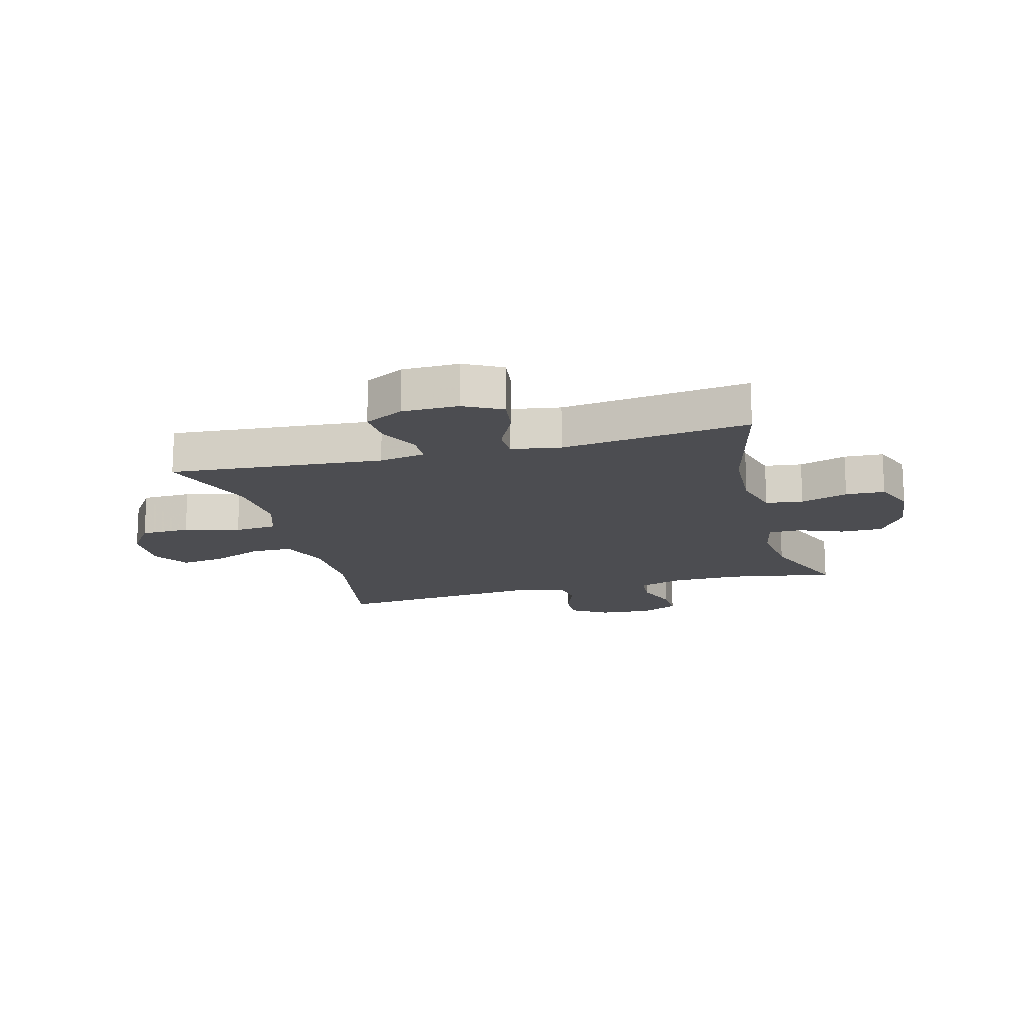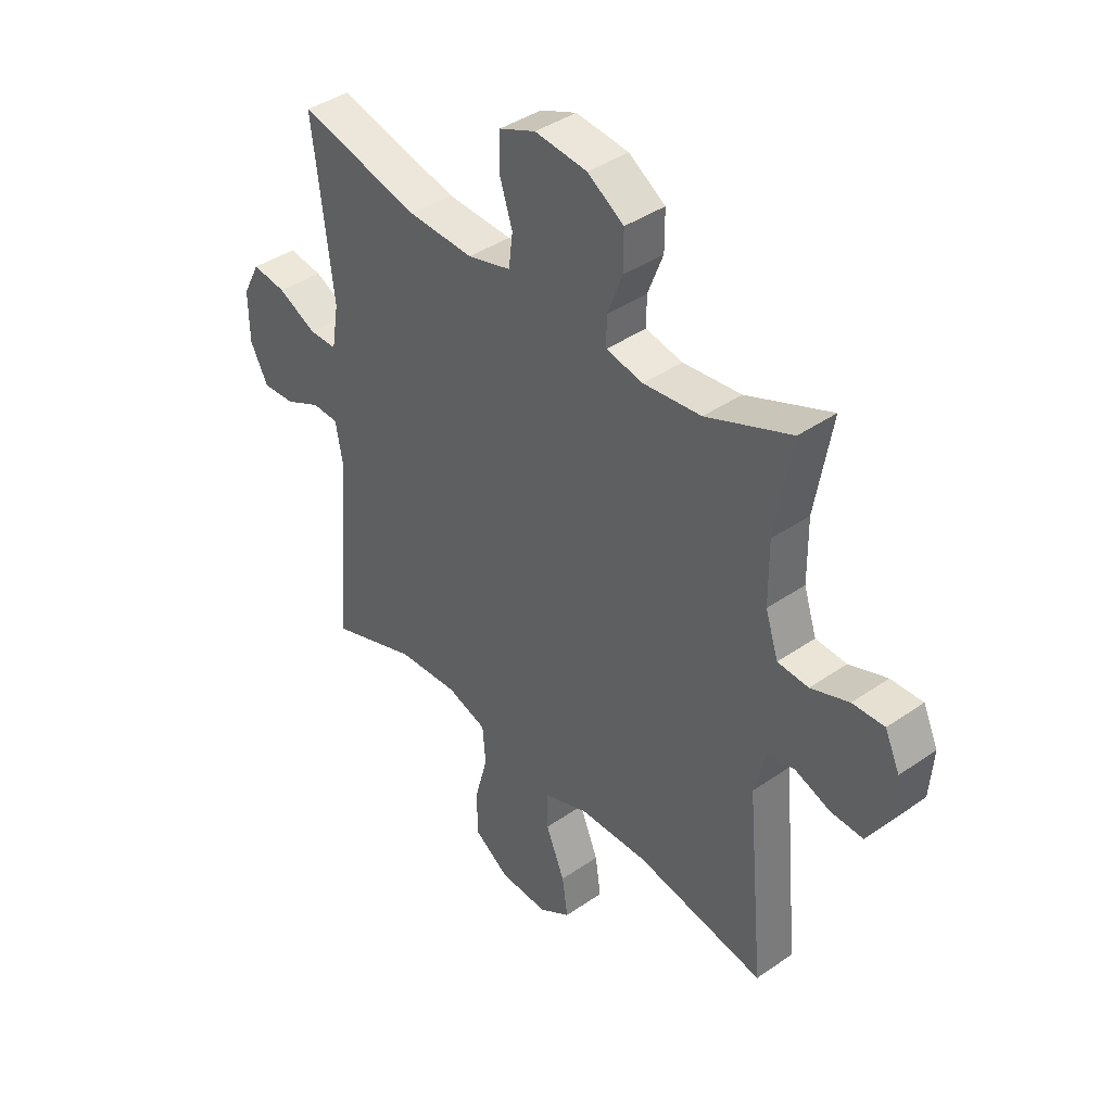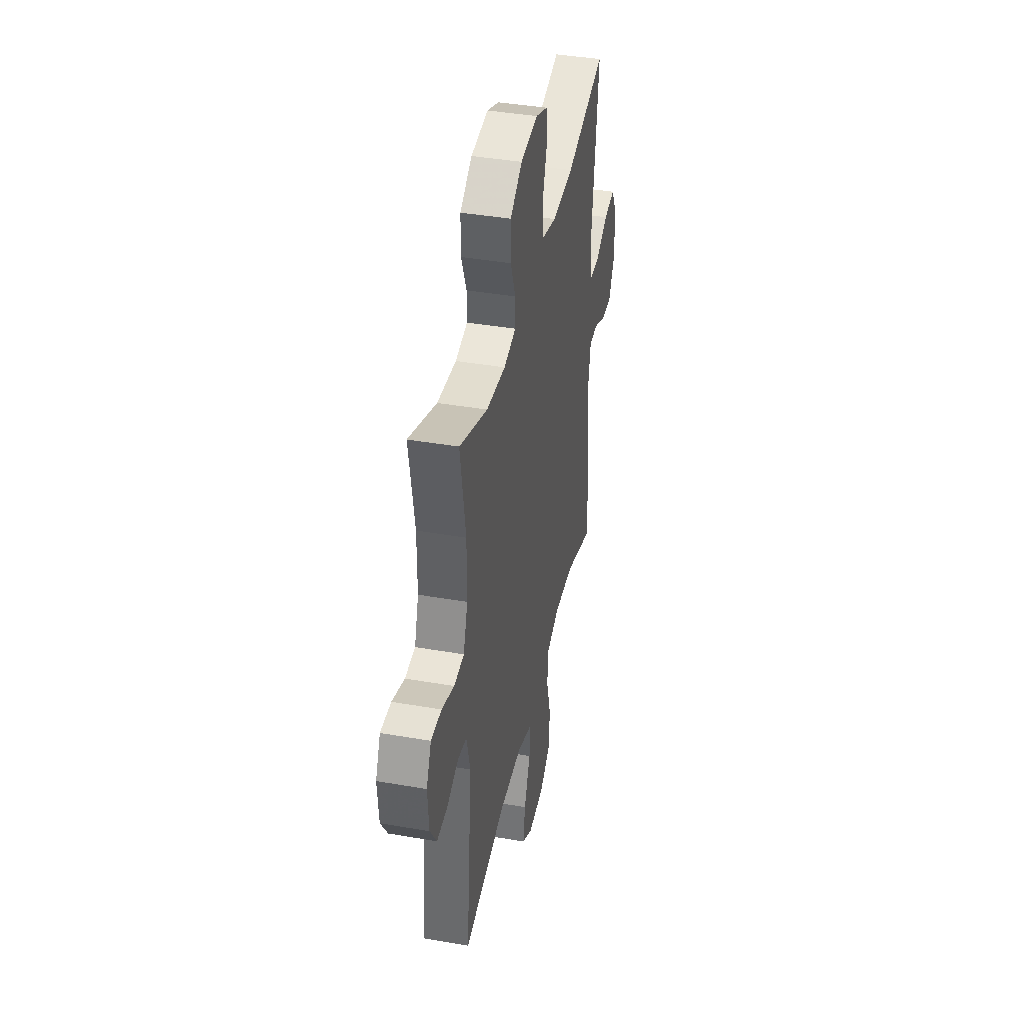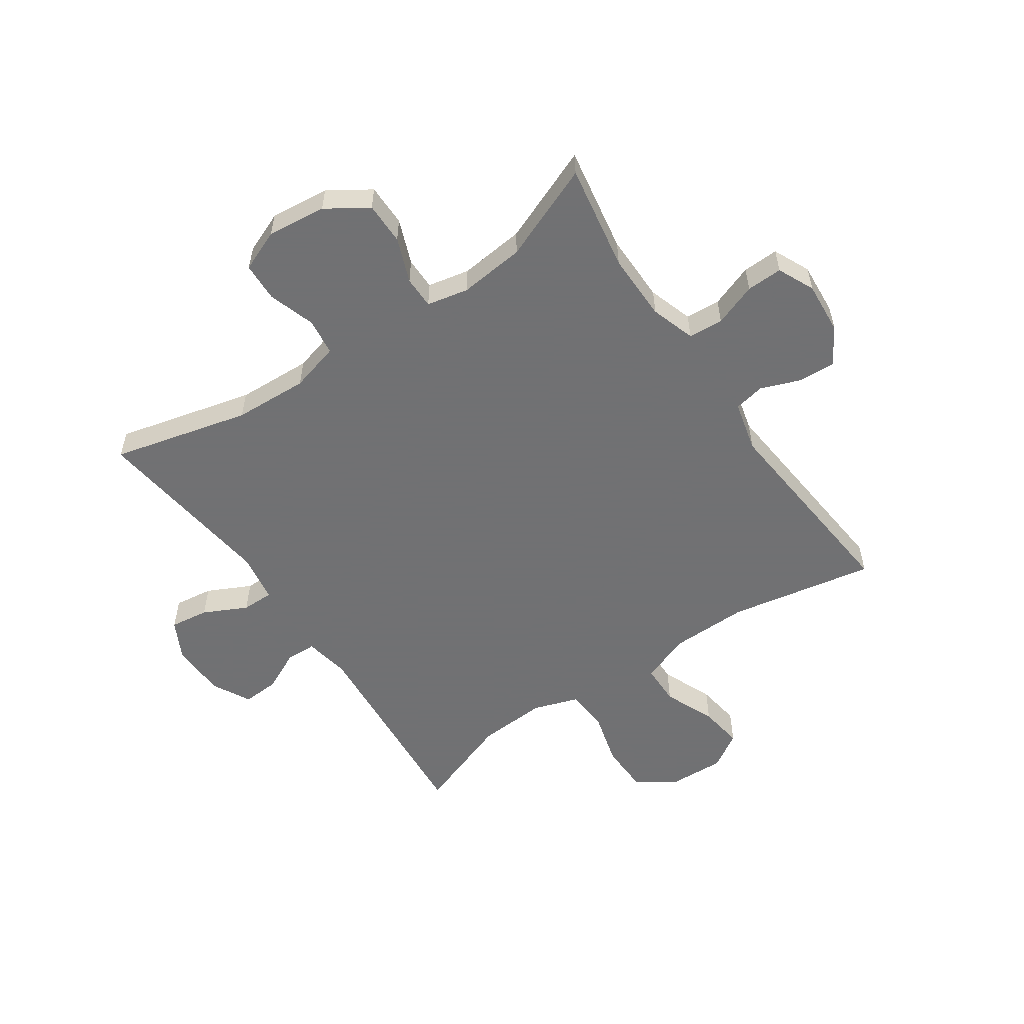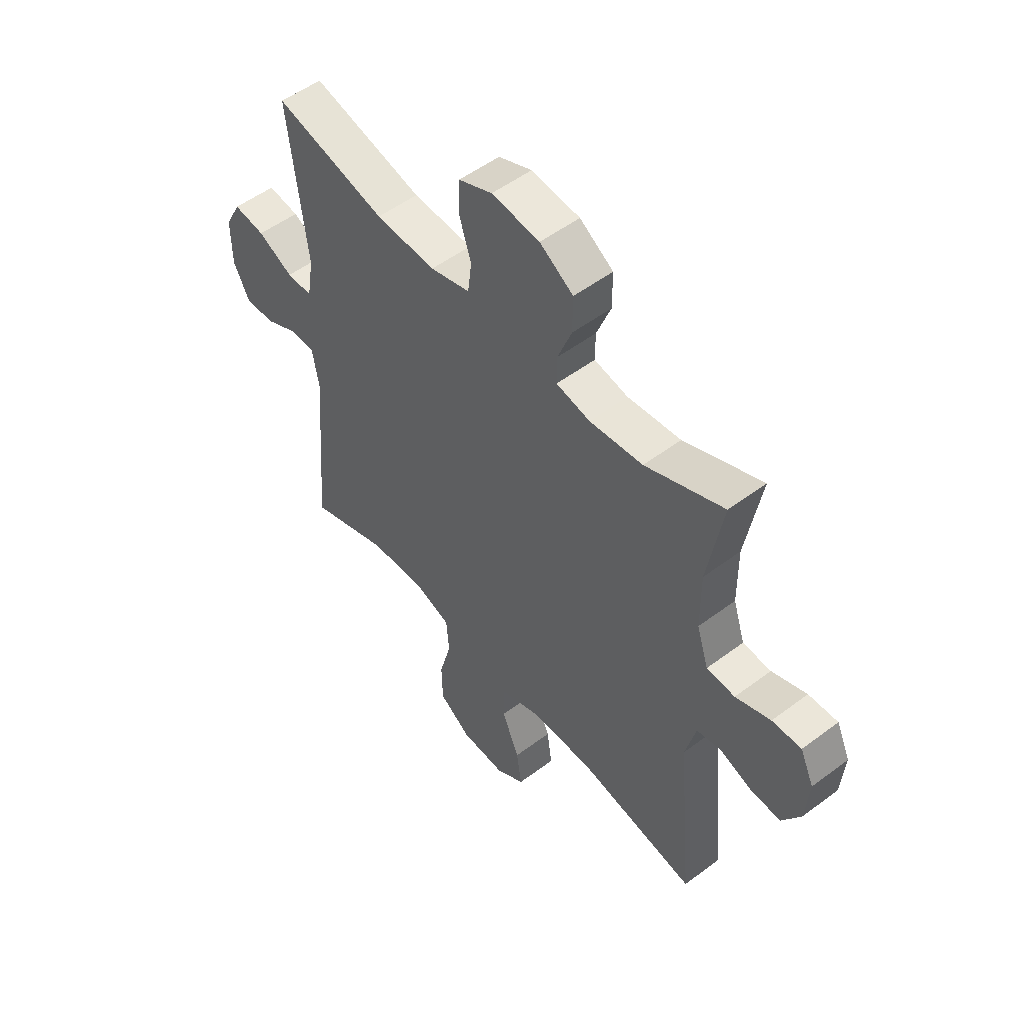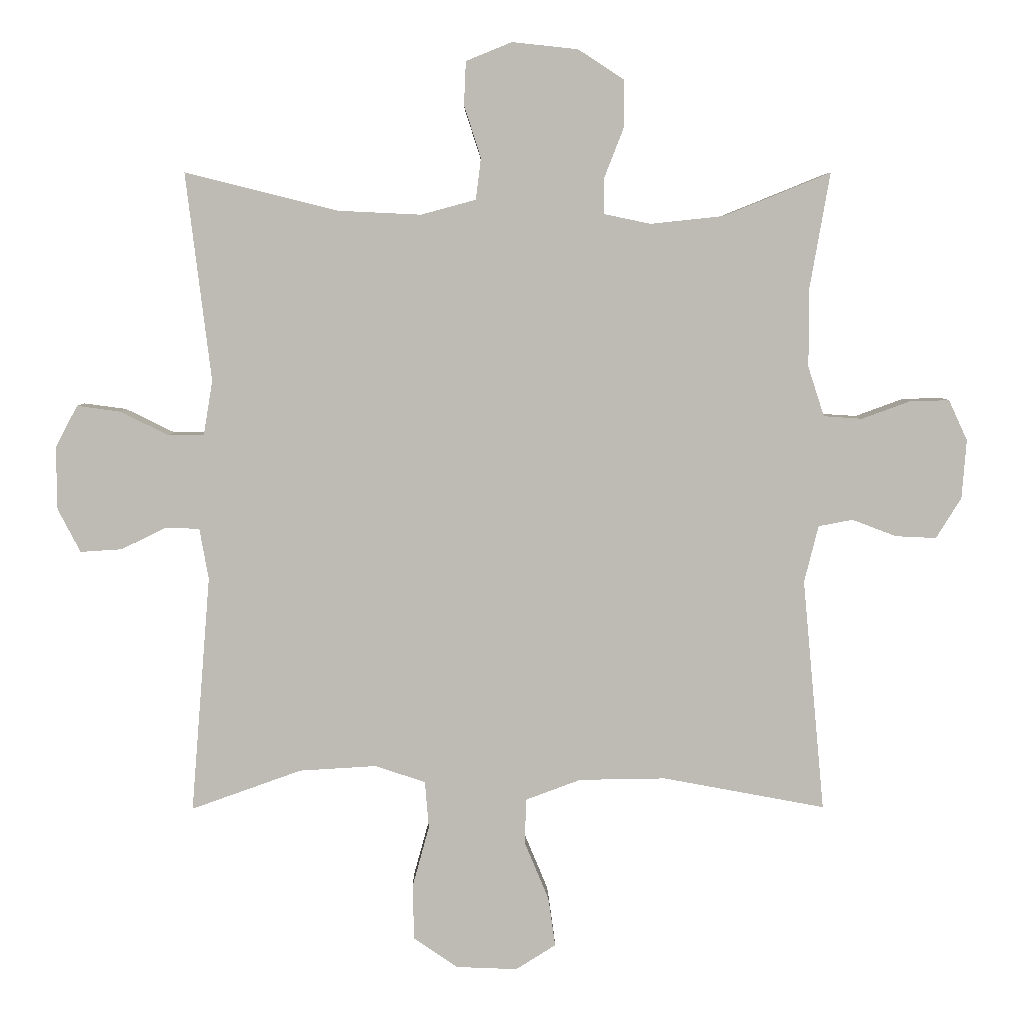
<metadata>
{"format":"obj","ext":"obj","renderer":"f3d","projection":"perspective","resolution":1024,"background":"white","views":[{"elev":-16.1,"azim":-75.1,"up":"+Y"},{"elev":40.4,"azim":49.6,"up":"+Z"},{"elev":40.6,"azim":102.0,"up":"+Z"},{"elev":-55.3,"azim":34.4,"up":"+Y"},{"elev":52.4,"azim":51.0,"up":"+Z"},{"elev":5.7,"azim":-0.7,"up":"+Z"}]}
</metadata>
<code>
v -0.5 0.07 -0.5
v -0.47 0.07 -0.133
v -0.484 0.07 -0.054
v -0.536 0.07 -0.052
v -0.606 0.07 -0.086
v -0.67 0.07 -0.09
v -0.705 0.07 -0.023
v -0.706 0.07 0.074
v -0.672 0.07 0.139
v -0.605 0.07 0.13
v -0.53 0.07 0.093
v -0.475 0.07 0.093
v -0.461 0.07 0.178
v -0.5 0.07 0.5
v -0.263 0.07 0.441
v -0.135 0.07 0.435
v -0.05 0.07 0.458
v -0.042 0.07 0.522
v -0.068 0.07 0.603
v -0.065 0.07 0.67
v 0.006 0.07 0.699
v 0.108 0.07 0.688
v 0.179 0.07 0.642
v 0.179 0.07 0.569
v 0.149 0.07 0.492
v 0.149 0.07 0.436
v 0.221 0.07 0.421
v 0.334 0.07 0.433
v 0.5 0.07 0.5
v 0.468 0.07 0.316
v 0.469 0.07 0.199
v 0.494 0.07 0.122
v 0.554 0.07 0.118
v 0.628 0.07 0.145
v 0.69 0.07 0.147
v 0.719 0.07 0.084
v 0.712 0.07 -0.007
v 0.673 0.07 -0.07
v 0.61 0.07 -0.067
v 0.541 0.07 -0.041
v 0.488 0.07 -0.051
v 0.466 0.07 -0.139
v 0.5 0.07 -0.5
v 0.248 0.07 -0.453
v 0.114 0.07 -0.455
v 0.028 0.07 -0.487
v 0.027 0.07 -0.558
v 0.064 0.07 -0.647
v 0.075 0.07 -0.723
v 0.013 0.07 -0.762
v -0.082 0.07 -0.758
v -0.15 0.07 -0.711
v -0.152 0.07 -0.626
v -0.126 0.07 -0.531
v -0.132 0.07 -0.458
v -0.21 0.07 -0.432
v -0.329 0.07 -0.439
v -0.5 0 -0.5
v -0.47 0 -0.133
v -0.484 0 -0.054
v -0.536 0 -0.052
v -0.606 0 -0.086
v -0.67 0 -0.09
v -0.705 0 -0.023
v -0.706 0 0.074
v -0.672 0 0.139
v -0.605 0 0.13
v -0.53 0 0.093
v -0.475 0 0.093
v -0.461 0 0.178
v -0.5 0 0.5
v -0.263 0 0.441
v -0.135 0 0.435
v -0.05 0 0.458
v -0.042 0 0.522
v -0.068 0 0.603
v -0.065 0 0.67
v 0.006 0 0.699
v 0.108 0 0.688
v 0.179 0 0.642
v 0.179 0 0.569
v 0.149 0 0.492
v 0.149 0 0.436
v 0.221 0 0.421
v 0.334 0 0.433
v 0.5 0 0.5
v 0.468 0 0.316
v 0.469 0 0.199
v 0.494 0 0.122
v 0.554 0 0.118
v 0.628 0 0.145
v 0.69 0 0.147
v 0.719 0 0.084
v 0.712 0 -0.007
v 0.673 0 -0.07
v 0.61 0 -0.067
v 0.541 0 -0.041
v 0.488 0 -0.051
v 0.466 0 -0.139
v 0.5 0 -0.5
v 0.248 0 -0.453
v 0.114 0 -0.455
v 0.028 0 -0.487
v 0.027 0 -0.558
v 0.064 0 -0.647
v 0.075 0 -0.723
v 0.013 0 -0.762
v -0.082 0 -0.758
v -0.15 0 -0.711
v -0.152 0 -0.626
v -0.126 0 -0.531
v -0.132 0 -0.458
v -0.21 0 -0.432
v -0.329 0 -0.439
f 52 53 54
f 51 52 54
f 50 51 54
f 49 50 54
f 48 49 54
f 47 48 54
f 46 47 54 55
f 45 46 55 56
f 42 43 44
f 44 45 56
f 42 44 56
f 41 42 56
f 38 39 40
f 37 38 40
f 36 37 40
f 35 36 40
f 34 35 40
f 33 34 40
f 32 33 40 41
f 41 56 57
f 32 41 57
f 31 32 57
f 28 29 30
f 57 1 2
f 31 57 2
f 30 31 2
f 28 30 2
f 27 28 2
f 23 24 25
f 22 23 25
f 21 22 25
f 20 21 25
f 19 20 25
f 18 19 25
f 17 18 25 26
f 13 14 15
f 12 13 15 16
f 9 10 11
f 8 9 11
f 7 8 11
f 6 7 11
f 5 6 11
f 4 5 11
f 3 4 11 12
f 17 26 27
f 16 17 27
f 12 16 27
f 3 12 27
f 2 3 27
f 111 110 109
f 111 109 108
f 111 108 107
f 111 107 106
f 111 106 105
f 111 105 104
f 112 111 104 103
f 113 112 103 102
f 101 100 99
f 113 102 101
f 113 101 99
f 113 99 98
f 97 96 95
f 97 95 94
f 97 94 93
f 97 93 92
f 97 92 91
f 97 91 90
f 98 97 90 89
f 114 113 98
f 114 98 89
f 114 89 88
f 87 86 85
f 59 58 114
f 59 114 88
f 59 88 87
f 59 87 85
f 59 85 84
f 82 81 80
f 82 80 79
f 82 79 78
f 82 78 77
f 82 77 76
f 82 76 75
f 83 82 75 74
f 72 71 70
f 73 72 70 69
f 68 67 66
f 68 66 65
f 68 65 64
f 68 64 63
f 68 63 62
f 68 62 61
f 69 68 61 60
f 84 83 74
f 84 74 73
f 84 73 69
f 84 69 60
f 84 60 59
f 1 58 59 2
f 2 59 60 3
f 3 60 61 4
f 4 61 62 5
f 5 62 63 6
f 6 63 64 7
f 7 64 65 8
f 8 65 66 9
f 9 66 67 10
f 10 67 68 11
f 11 68 69 12
f 12 69 70 13
f 13 70 71 14
f 14 71 72 15
f 15 72 73 16
f 16 73 74 17
f 17 74 75 18
f 18 75 76 19
f 19 76 77 20
f 20 77 78 21
f 21 78 79 22
f 22 79 80 23
f 23 80 81 24
f 24 81 82 25
f 25 82 83 26
f 26 83 84 27
f 27 84 85 28
f 28 85 86 29
f 29 86 87 30
f 30 87 88 31
f 31 88 89 32
f 32 89 90 33
f 33 90 91 34
f 34 91 92 35
f 35 92 93 36
f 36 93 94 37
f 37 94 95 38
f 38 95 96 39
f 39 96 97 40
f 40 97 98 41
f 41 98 99 42
f 42 99 100 43
f 43 100 101 44
f 44 101 102 45
f 45 102 103 46
f 46 103 104 47
f 47 104 105 48
f 48 105 106 49
f 49 106 107 50
f 50 107 108 51
f 51 108 109 52
f 52 109 110 53
f 53 110 111 54
f 54 111 112 55
f 55 112 113 56
f 56 113 114 57
f 57 114 58 1

</code>
